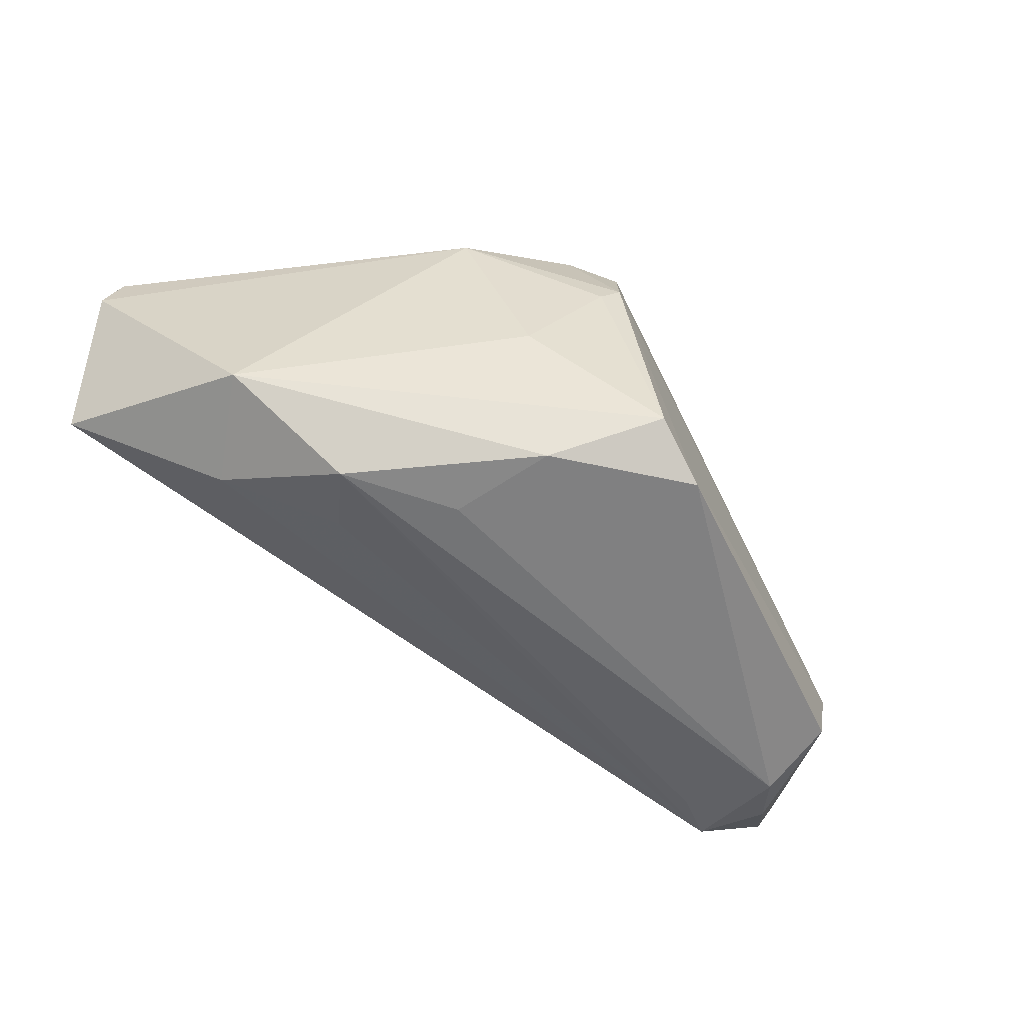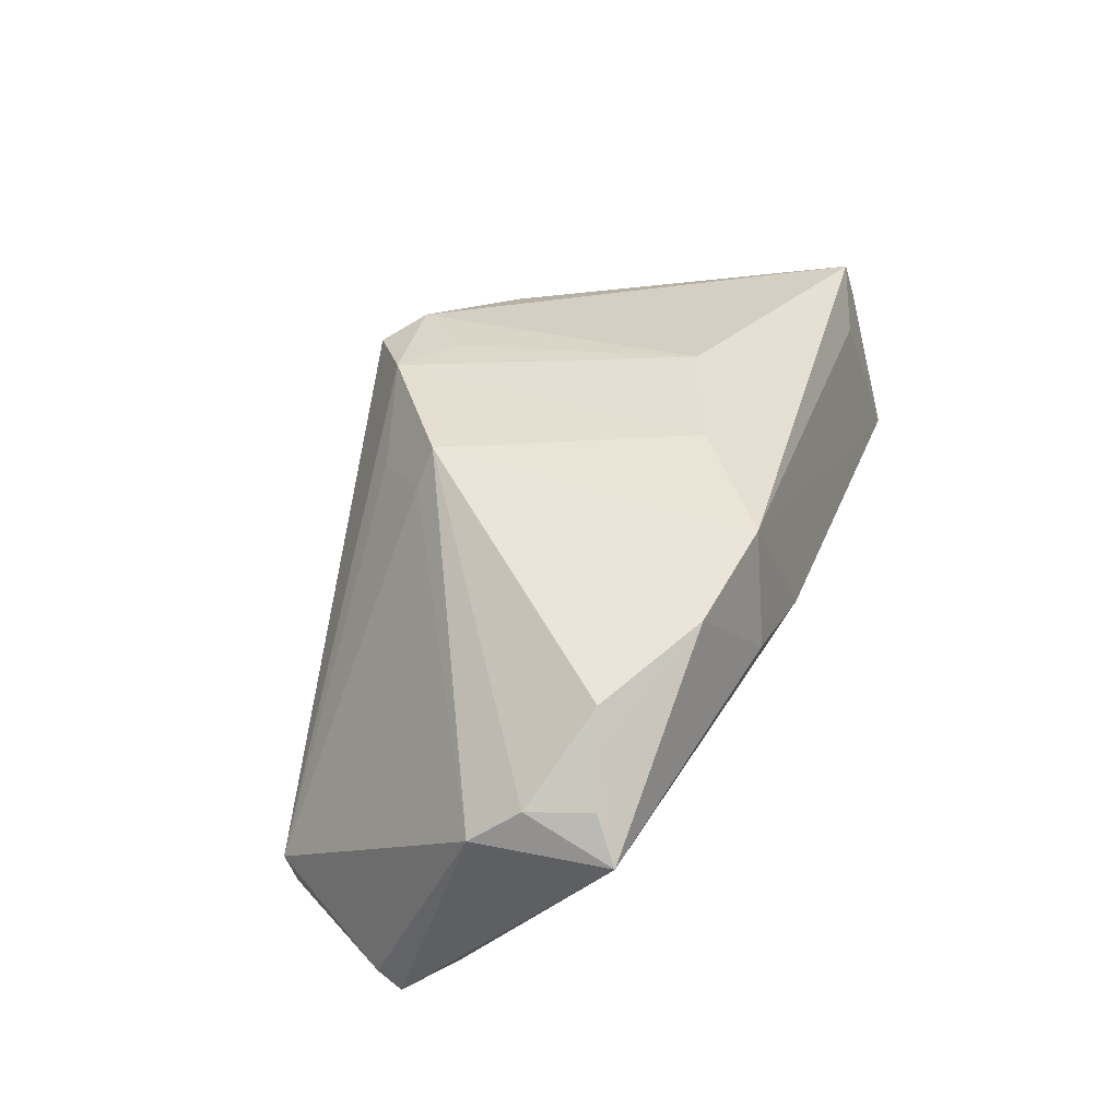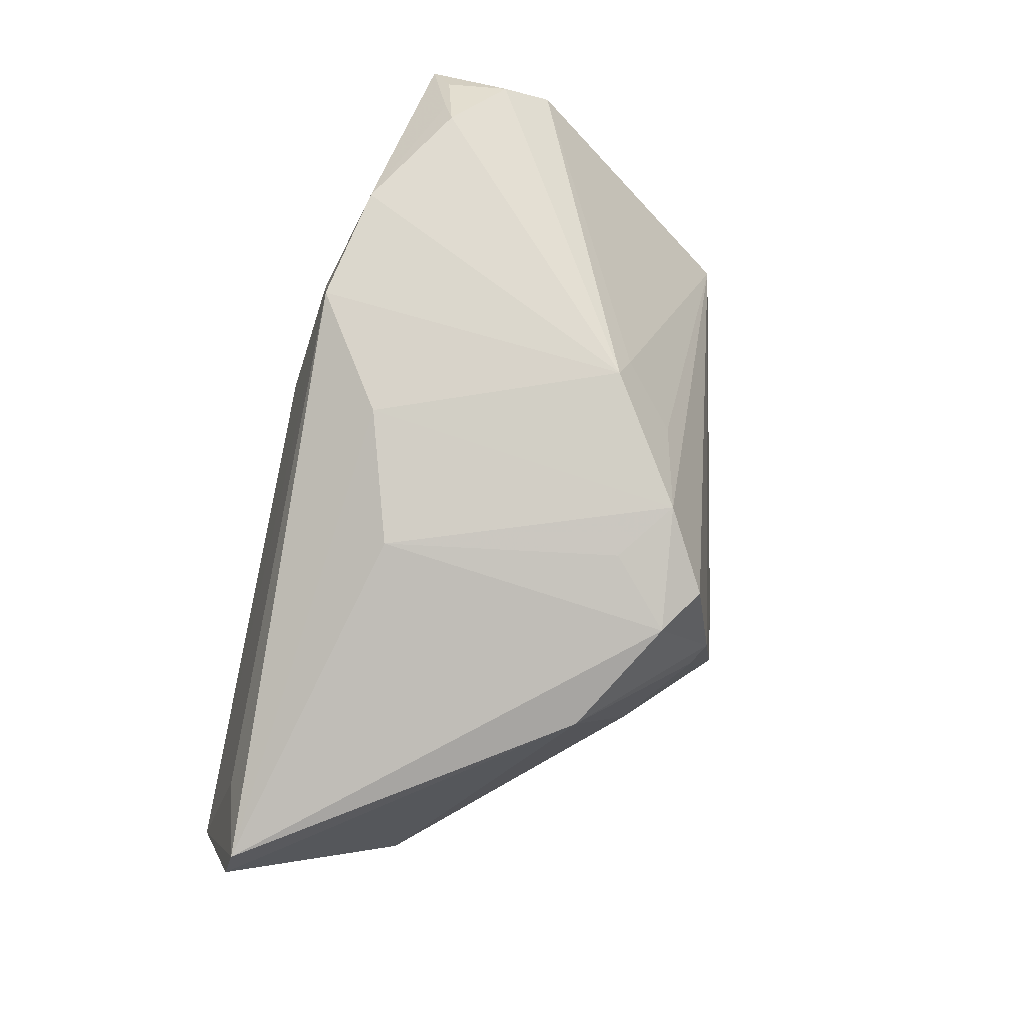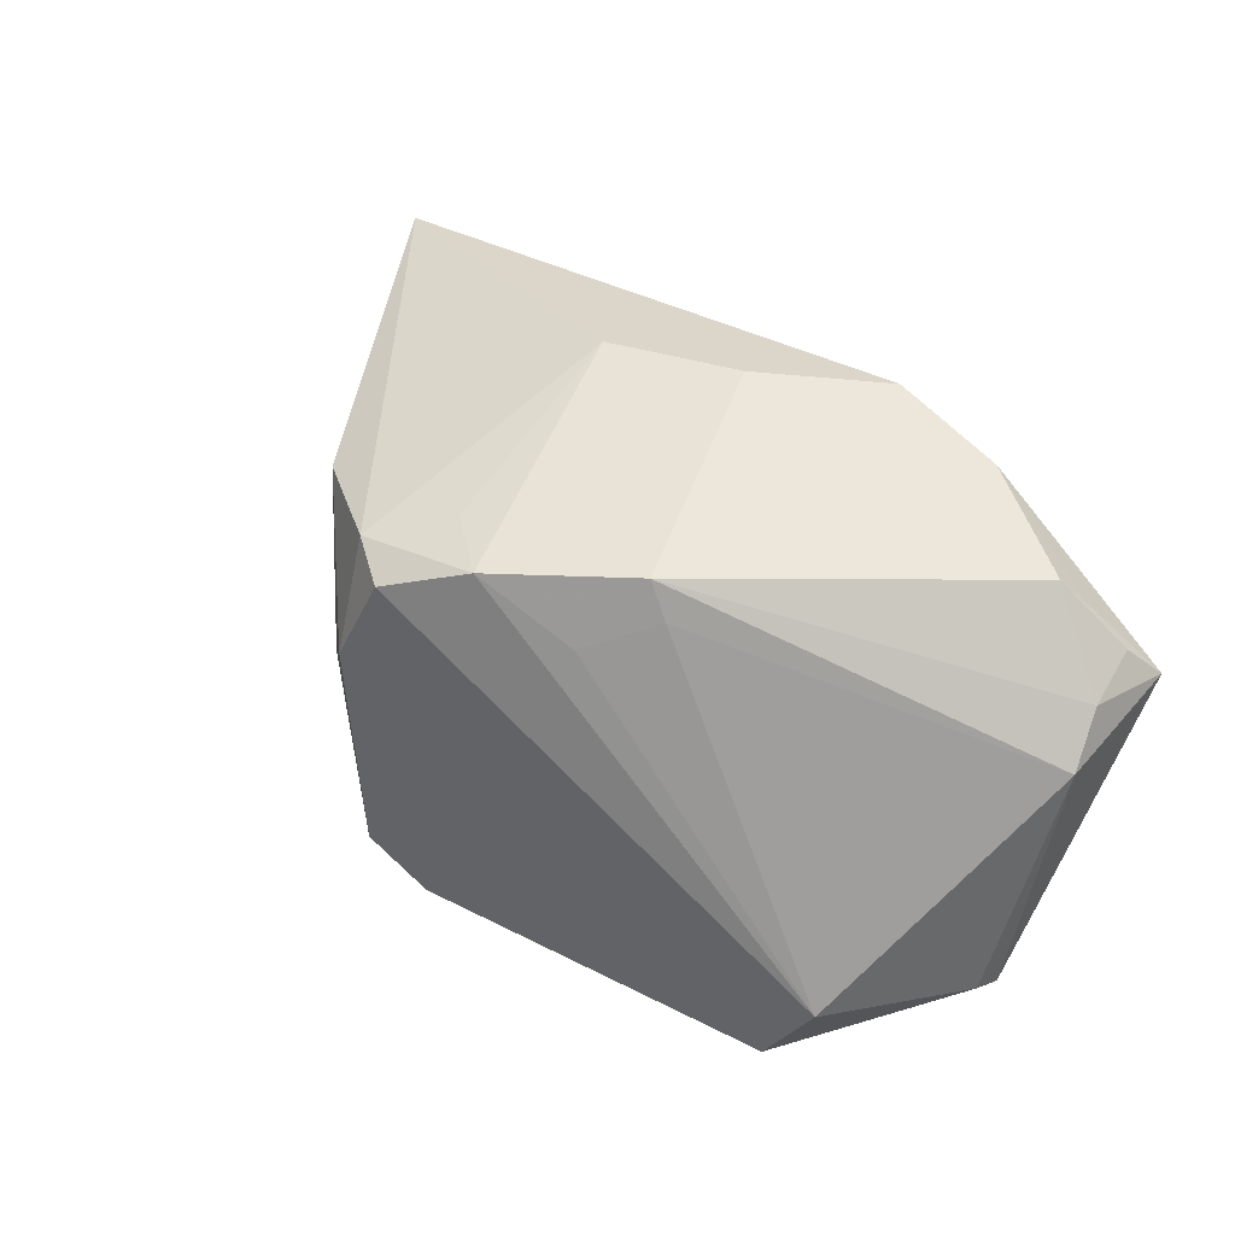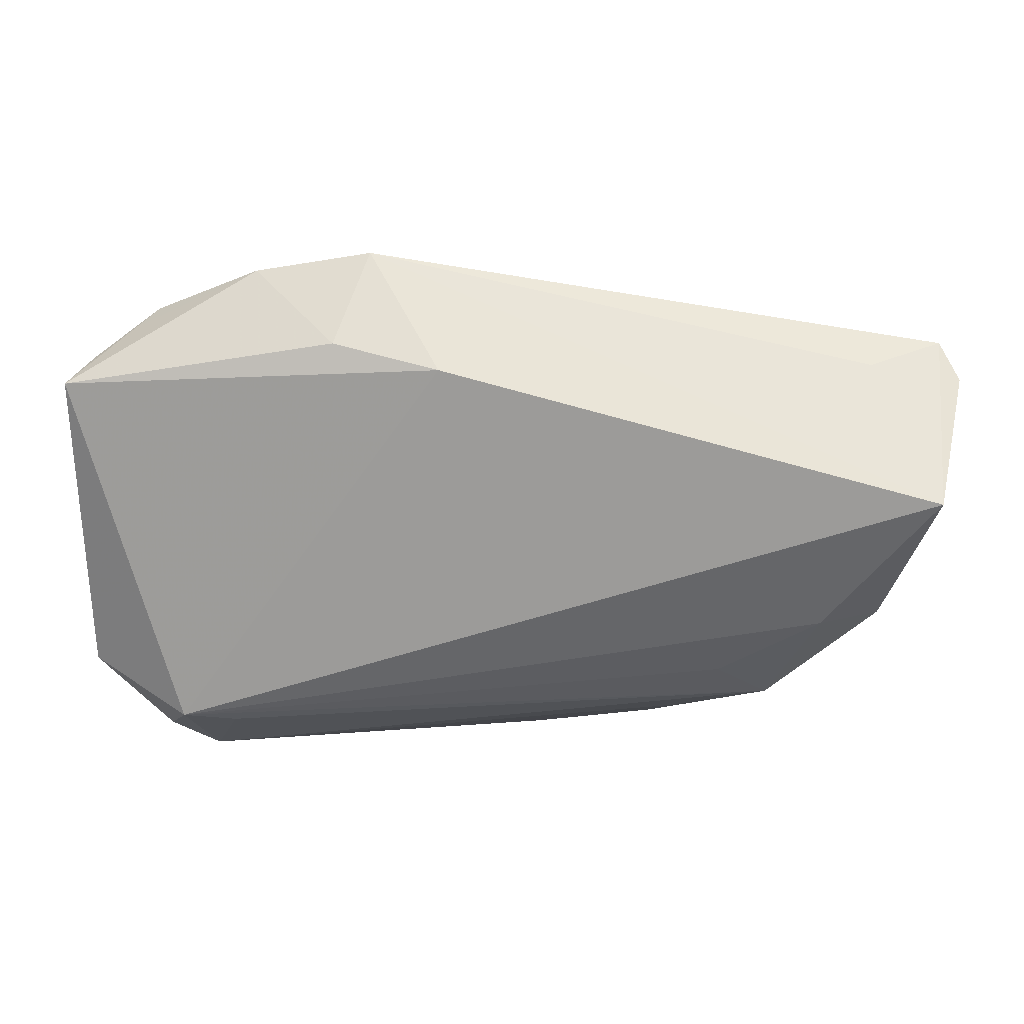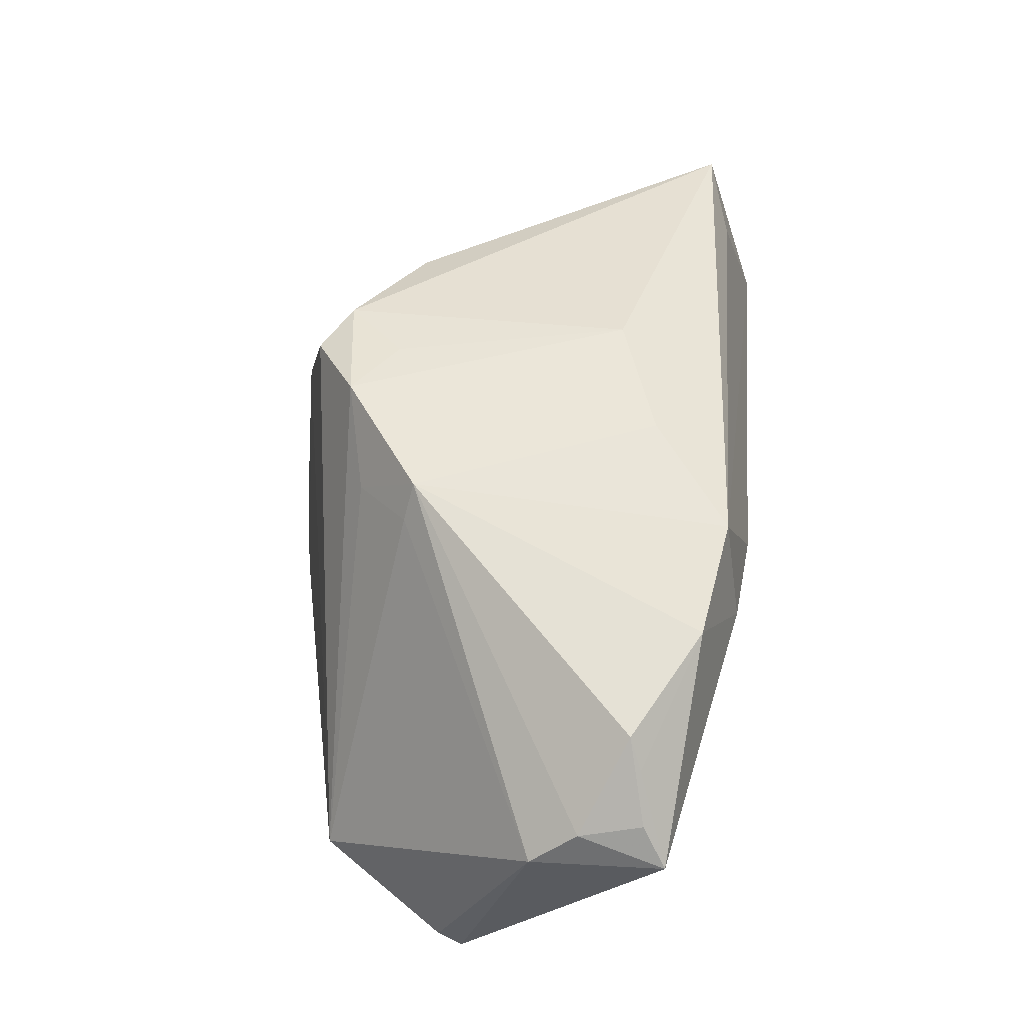
<metadata>
{"format":"obj","ext":"obj","renderer":"f3d","projection":"perspective","resolution":1024,"background":"white","views":[{"elev":-54.7,"azim":-52.2,"up":"+Z"},{"elev":43.9,"azim":107.4,"up":"+Z"},{"elev":75.8,"azim":-77.5,"up":"+Z"},{"elev":50.7,"azim":41.1,"up":"+Z"},{"elev":75.7,"azim":176.8,"up":"+Y"},{"elev":58.4,"azim":95.5,"up":"+Z"}]}
</metadata>
<code>
v -0.01947 -0.02623 0.02267
v -0.03321 -0.01774 0.0173
v 0.05292 0.01932 0.01885
v -0.036 -0.0007334 -0.02821
v -0.06182 0.0244 0.007637
v -0.05621 0.03136 -0.01087
v -0.05168 0.004728 -0.01892
v 0.01543 -0.01465 0.02463
v -0.003732 -0.02425 0.02653
v -0.02905 0.005702 -0.02588
v 0.05716 -0.003438 -0.01778
v -0.0133 -0.03017 0.02203
v 0.04452 0.01681 0.02632
v -0.01141 -0.0185 0.02536
v 0.05642 -0.006649 -0.01621
v -0.05992 0.02332 0.01324
v 0.04176 -0.01433 -0.02911
v 0.05628 0.02245 0.01437
v 0.01486 0.02732 0.02865
v 0.008452 -0.02152 0.02053
v -0.01675 0.01178 0.02658
v -0.02129 -0.02258 -0.02669
v 0.03788 -0.002625 -0.02773
v -0.01751 -0.03312 0.009647
v -0.0272 -0.02431 -0.006455
v -0.04192 0.01525 -0.02211
v 0.04475 -0.0006368 -0.0271
v 0.05446 0.01137 0.01791
v -0.01358 -0.0357 -0.02092
v 0.0001502 0.01722 0.02865
v 0.0477 -0.009385 -0.0266
v 0.0455 -0.02314 -0.01368
v 0.0302 0.0248 0.02798
v 0.03983 -0.02469 -0.0262
v 0.05643 0.005527 0.01305
v 0.04749 0.01843 0.02317
v 0.01232 -0.01362 0.02865
v -0.005248 -0.03467 -0.02563
v -0.02252 -0.009064 -0.02825
v -0.01993 -0.03154 0.006676
v 0.02006 0.02992 0.01539
v 0.006523 0.03136 0.0105
v -0.04999 0.02634 0.009727
f 6 19 42
f 18 27 42
f 42 27 6
f 43 19 6
f 9 12 32
f 18 35 11
f 11 27 18
f 29 40 25
f 25 40 2
f 30 21 9
f 18 42 41
f 41 42 19
f 9 32 20
f 24 32 12
f 24 40 29
f 2 40 24
f 9 20 37
f 37 30 9
f 19 30 37
f 18 41 33
f 33 41 19
f 19 37 33
f 33 37 13
f 9 21 14
f 5 2 16
f 19 43 16
f 16 30 19
f 21 30 16
f 16 6 5
f 16 43 6
f 35 32 15
f 15 11 35
f 15 32 34
f 34 11 15
f 31 11 34
f 27 11 31
f 5 6 7
f 29 25 7
f 7 2 5
f 7 25 2
f 6 27 26
f 26 7 6
f 7 26 4
f 2 24 1
f 1 24 12
f 1 16 2
f 1 12 9
f 21 16 1
f 9 14 1
f 1 14 21
f 28 37 35
f 13 37 28
f 28 3 13
f 28 35 18
f 18 3 28
f 8 32 35
f 35 37 8
f 8 20 32
f 8 37 20
f 18 33 36
f 36 33 13
f 36 3 18
f 13 3 36
f 17 31 34
f 27 31 17
f 39 4 17
f 34 32 38
f 38 17 34
f 38 24 29
f 32 24 38
f 10 26 27
f 27 4 10
f 10 4 26
f 23 4 27
f 27 17 23
f 23 17 4
f 39 17 22
f 17 38 22
f 22 4 39
f 22 38 29
f 29 7 22
f 7 4 22

</code>
